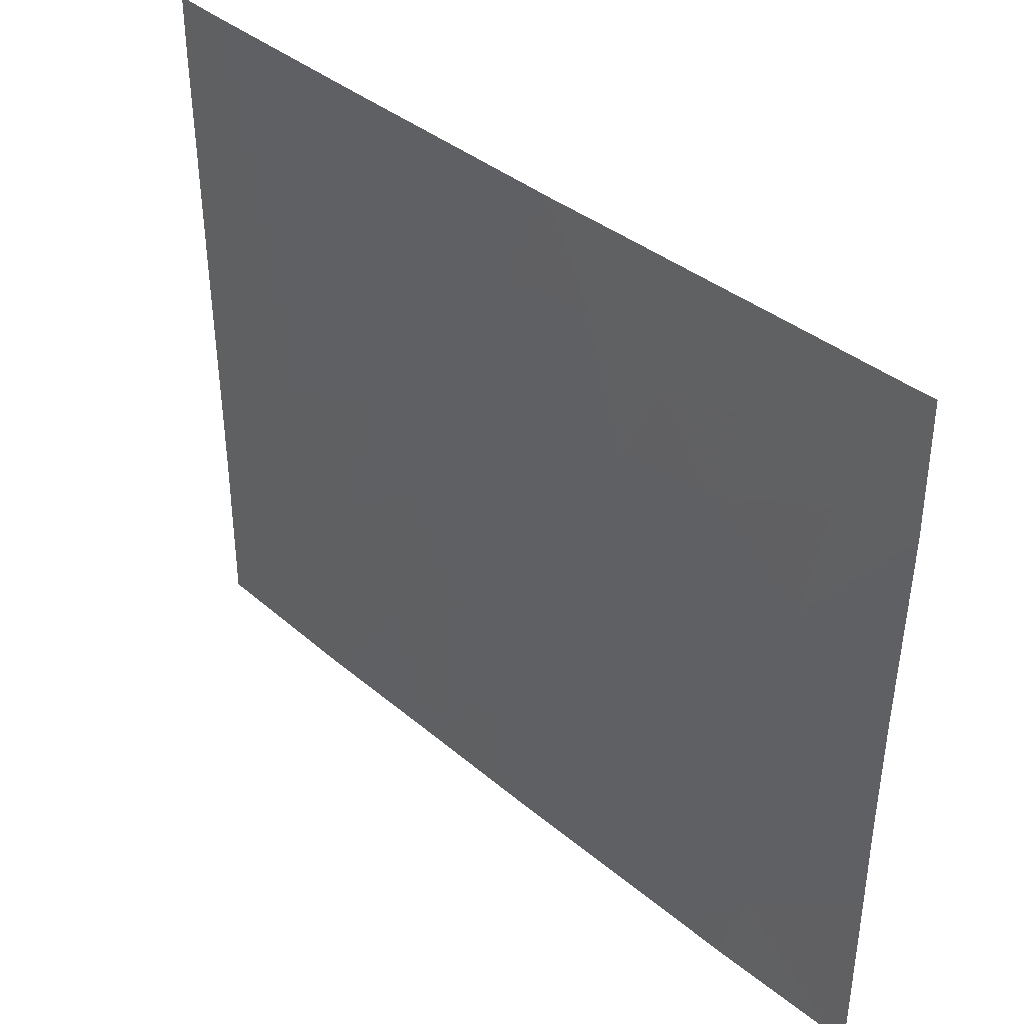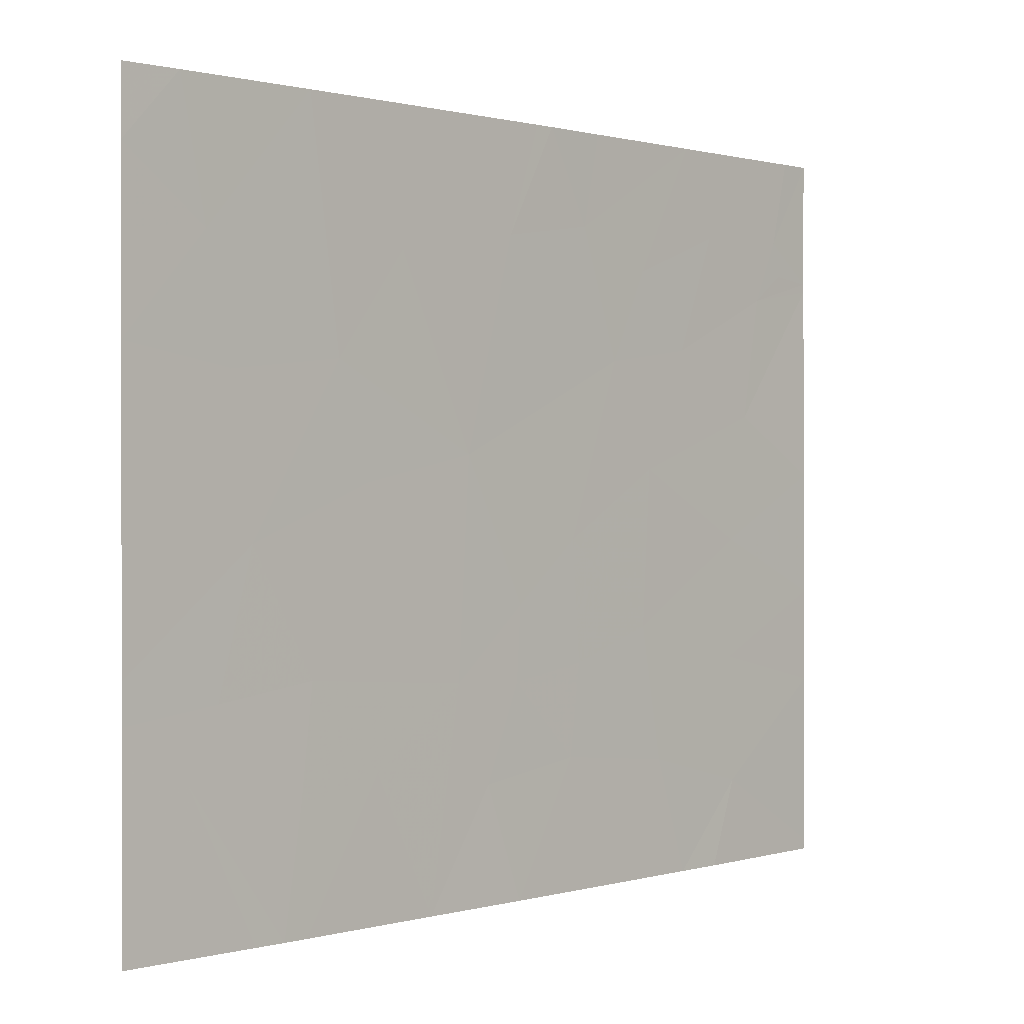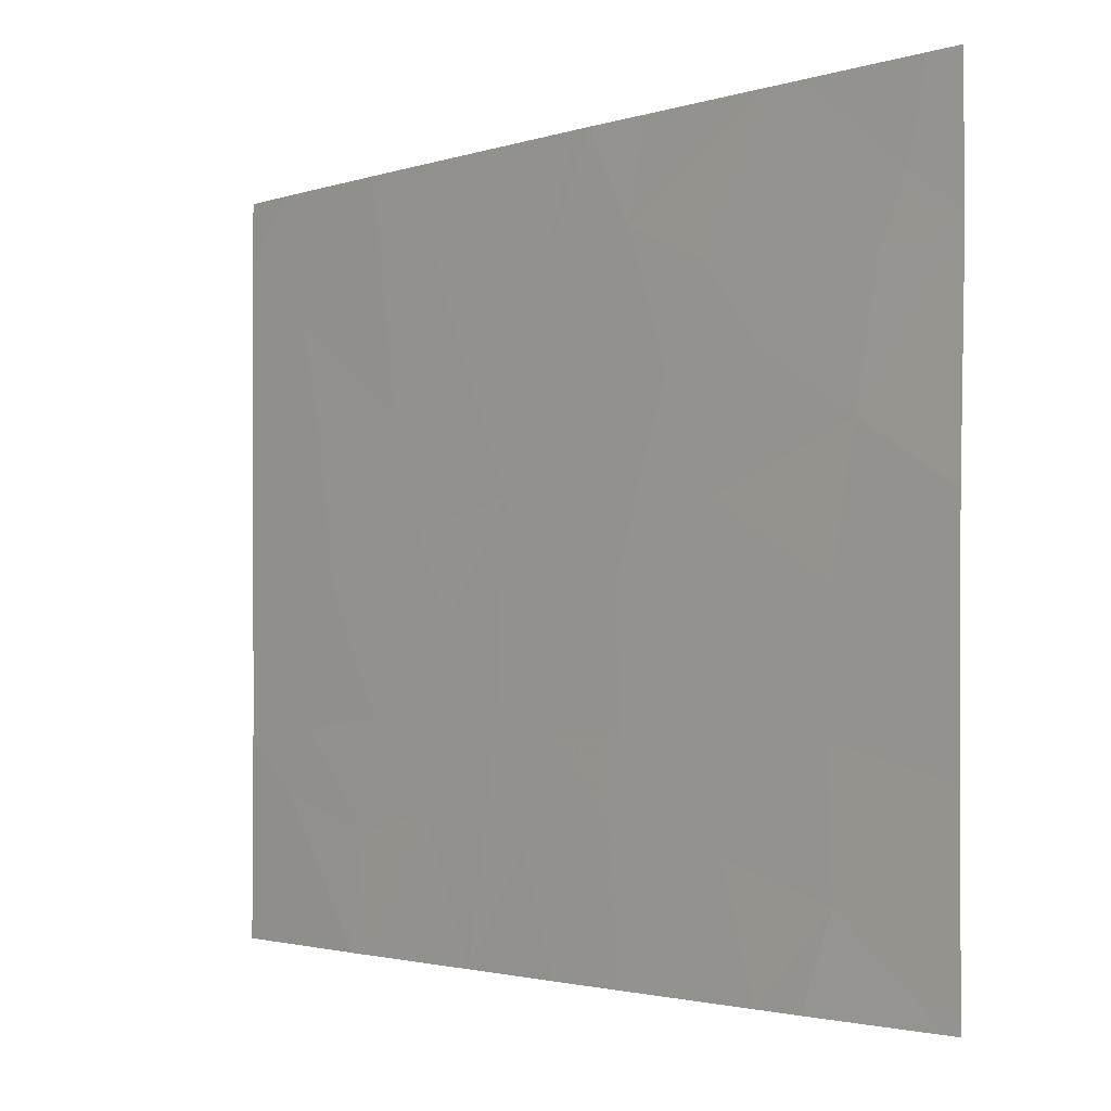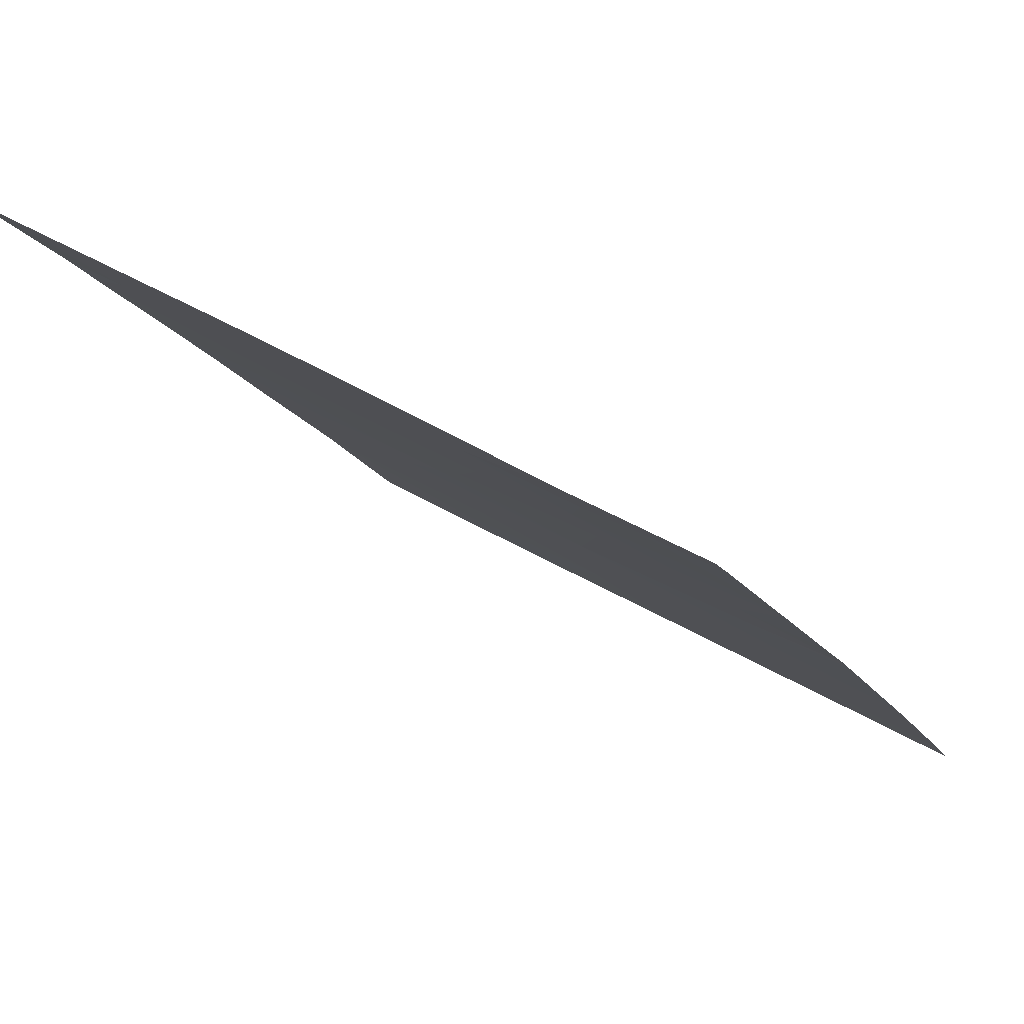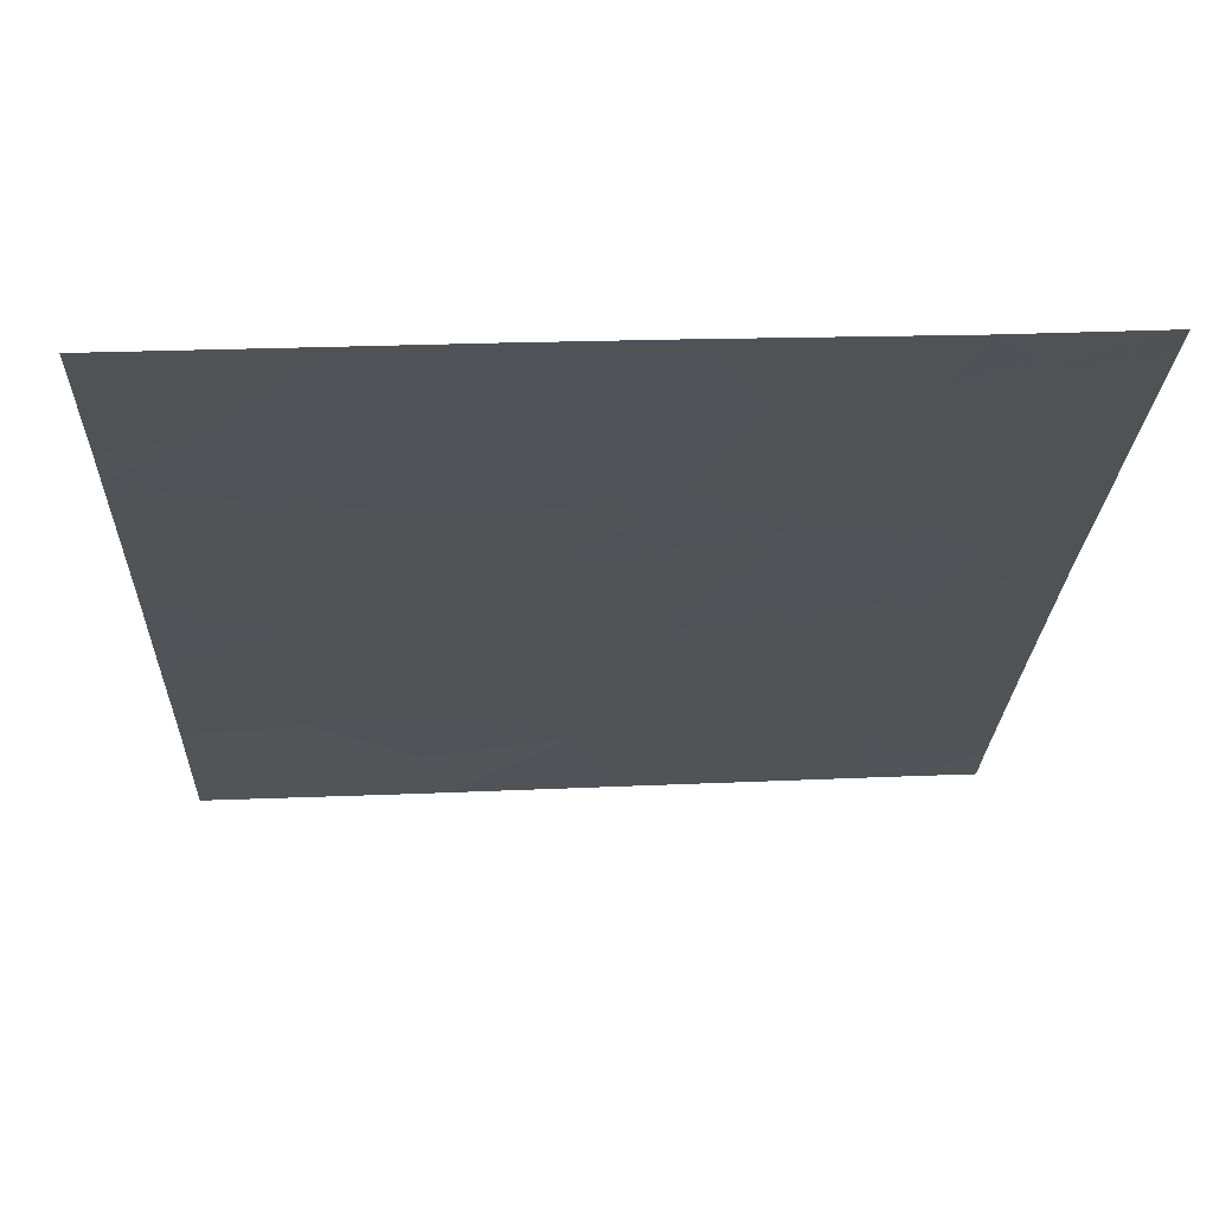
<metadata>
{"format":"obj","ext":"obj","renderer":"f3d","projection":"perspective","resolution":1024,"background":"white","views":[{"elev":38.4,"azim":172.7,"up":"+Z"},{"elev":0.7,"azim":80.0,"up":"+Z"},{"elev":-2.3,"azim":174.7,"up":"+Z"},{"elev":44.0,"azim":-54.8,"up":"+Y"},{"elev":31.7,"azim":-93.2,"up":"+Y"}]}
</metadata>
<code>
v 10.48 21.61 -18.54
v 10.43 21.68 -18.54
v 10.57 21.49 -18.98
v 10.1 22.12 -20.52
v 9.759 22.58 -20.17
v 10.08 22.15 -19.88
v 9.542 22.85 -19.04
v 9.562 22.82 -18.89
v 9.635 22.73 -19.15
v 10.55 21.52 -20.7
v 10.73 21.26 -20.69
v 10.64 21.39 -21.08
v 10.37 21.76 -21.01
v 11.64 20 -18.8
v 11.64 20 -19.1
v 11.44 20.29 -19.07
v 9.947 22.32 -19.38
v 10.2 21.98 -19.44
v 10.08 22.15 -19.57
v 11.63 20 -20.74
v 11.63 20 -20.59
v 11.4 20.33 -20.69
v 11.64 20 -19.93
v 11.31 20.45 -20.14
v 9.455 23 -21.54
v 9.462 22.99 -21.54
v 9.455 23 -21.5
v 11.17 20.67 -18.54
v 10.99 20.92 -18.54
v 10.9 21.03 -19.07
v 11.64 20 -19.46
v 10.1 22.12 -19.07
v 11.08 20.78 -19.49
v 11 20.89 -19.93
v 10.7 21.31 -19.82
v 10.55 21.53 -21.54
v 10.82 21.14 -21.54
v 10.9 21.03 -20.27
v 11.16 20.67 -20.63
v 10.98 20.93 -20.99
v 9.827 22.48 -18.54
v 9.927 22.34 -18.54
v 9.834 22.47 -18.91
v 11.48 20.22 -20.95
v 11.37 20.38 -19.54
v 10.35 21.8 -21.54
v 9.696 22.66 -19.65
v 11.5 20.2 -18.54
v 11.63 20 -20.84
v 11.31 20.46 -21.54
v 11.24 20.57 -21.54
v 9.428 23 -19.02
v 9.427 23 -19.06
v 11.63 20 -21.54
v 11.64 20 -18.54
v 11.19 20.63 -21.08
v 9.445 23 -19.9
v 9.428 23 -19.09
v 9.845 22.49 -21.54
v 9.966 22.32 -21.54
v 9.762 22.59 -21.19
v 9.489 22.96 -21.54
v 9.452 23 -20.79
v 9.429 23 -18.54
v 9.513 22.89 -18.54
v 9.769 22.57 -20.67
v 10.35 21.78 -20.15
v 10.05 22.2 -21.07
v 11.18 20.65 -21.54
v 9.451 23 -20.41
v 10.31 21.83 -18.92
v 10.34 21.8 -20.64
v 10.53 21.53 -20.4
v 10.27 21.9 -18.54
f 3 1 2
f 6 5 4
f 9 8 7
f 12 11 10
f 10 13 12
f 16 15 14
f 19 18 17
f 22 20 21
f 24 21 23
f 24 22 21
f 27 25 26
f 30 28 29
f 16 31 15
f 17 18 32
f 35 34 33
f 12 36 37
f 12 13 36
f 39 34 38
f 39 24 34
f 40 11 37
f 43 42 41
f 22 44 20
f 45 31 16
f 13 46 36
f 43 41 8
f 8 9 43
f 35 30 3
f 17 9 47
f 48 28 16
f 44 50 49
f 44 51 50
f 53 8 52
f 44 49 20
f 54 49 50
f 48 14 55
f 48 16 14
f 7 8 53
f 39 56 22
f 45 23 31
f 45 24 23
f 3 29 1
f 3 30 29
f 56 51 44
f 44 22 56
f 33 16 28
f 28 30 33
f 47 58 57
f 47 9 58
f 61 59 60
f 61 27 62
f 61 63 27
f 61 62 59
f 27 26 62
f 39 22 24
f 64 52 8
f 8 65 64
f 65 8 41
f 4 5 66
f 18 67 35
f 18 6 67
f 17 43 9
f 12 37 11
f 68 61 60
f 24 33 34
f 24 45 33
f 45 16 33
f 56 69 51
f 66 70 63
f 66 5 70
f 9 53 58
f 66 63 61
f 35 38 34
f 35 33 30
f 71 3 2
f 32 42 43
f 43 17 32
f 68 60 46
f 46 13 68
f 9 7 53
f 47 57 5
f 72 67 4
f 72 73 67
f 72 4 13
f 5 57 70
f 68 13 4
f 40 37 69
f 69 56 40
f 19 6 18
f 6 19 17
f 18 35 3
f 3 71 18
f 39 38 11
f 11 40 39
f 40 56 39
f 71 2 74
f 71 74 42
f 42 32 71
f 6 4 67
f 6 47 5
f 6 17 47
f 73 11 35
f 73 35 67
f 73 10 11
f 68 66 61
f 68 4 66
f 71 32 18
f 72 13 10
f 10 73 72
f 35 11 38

</code>
